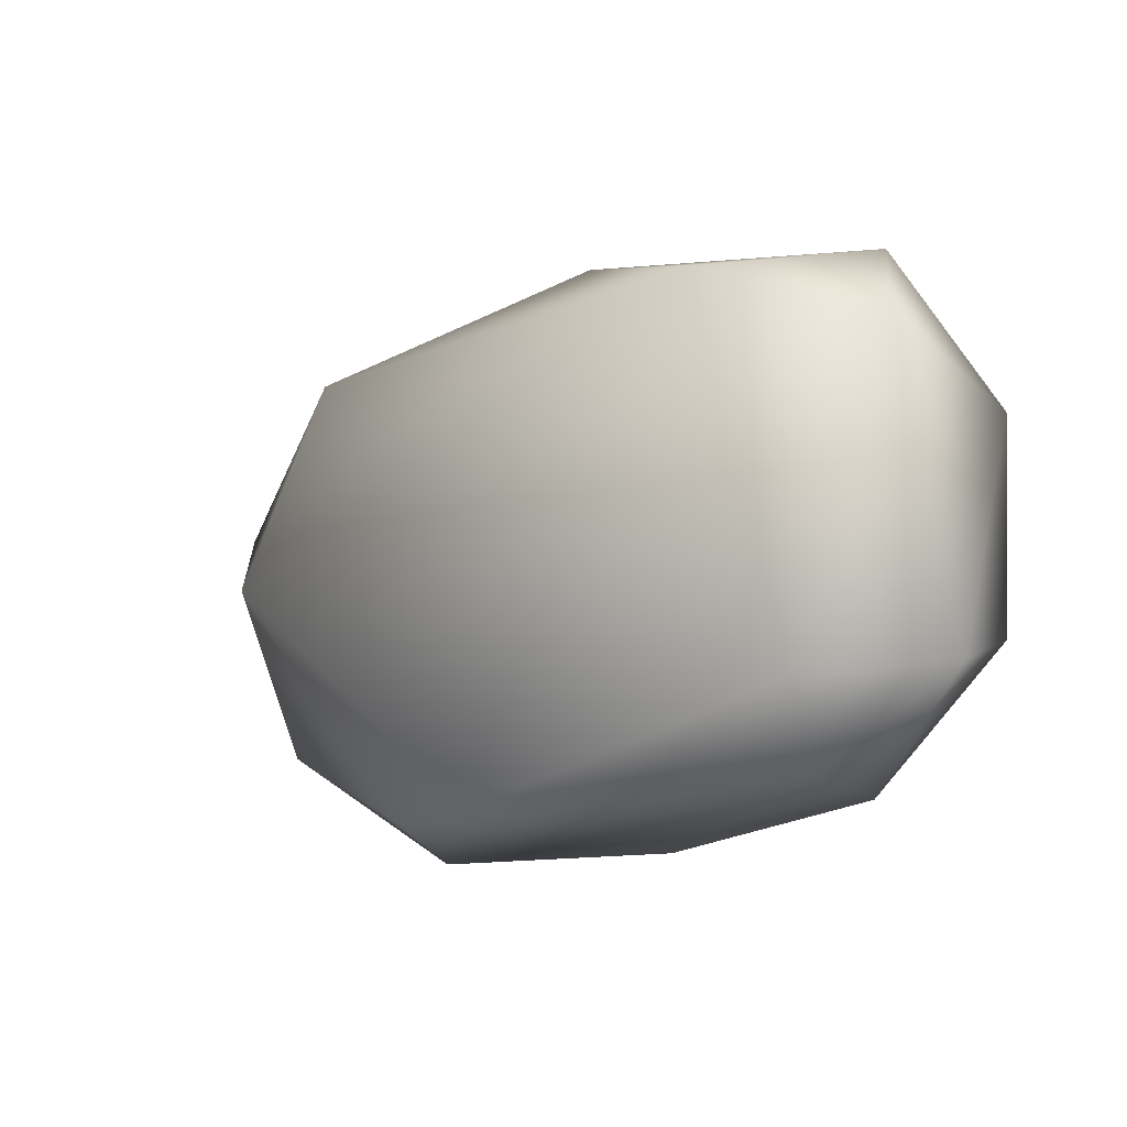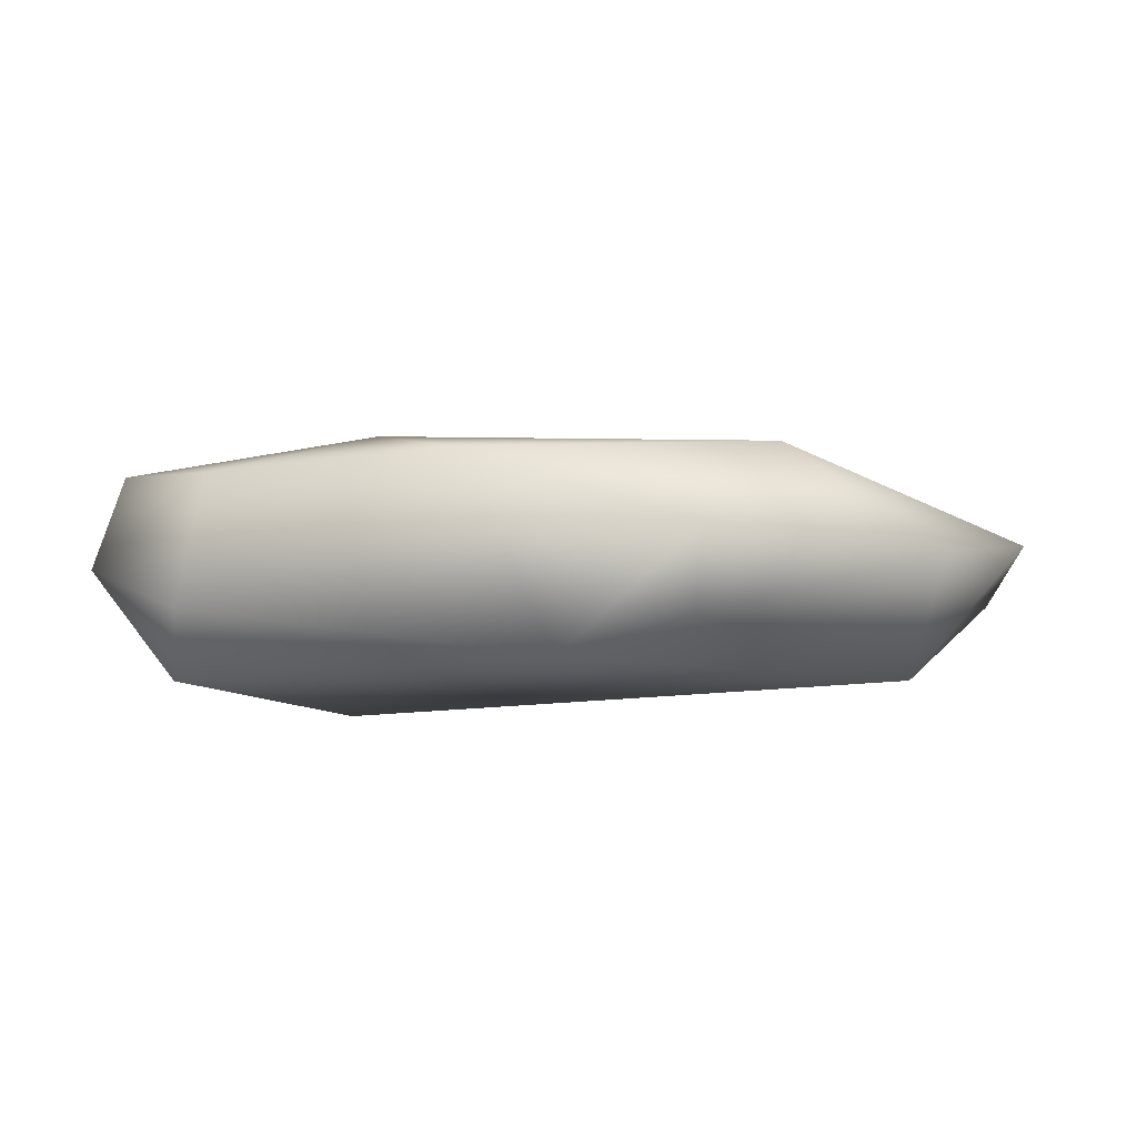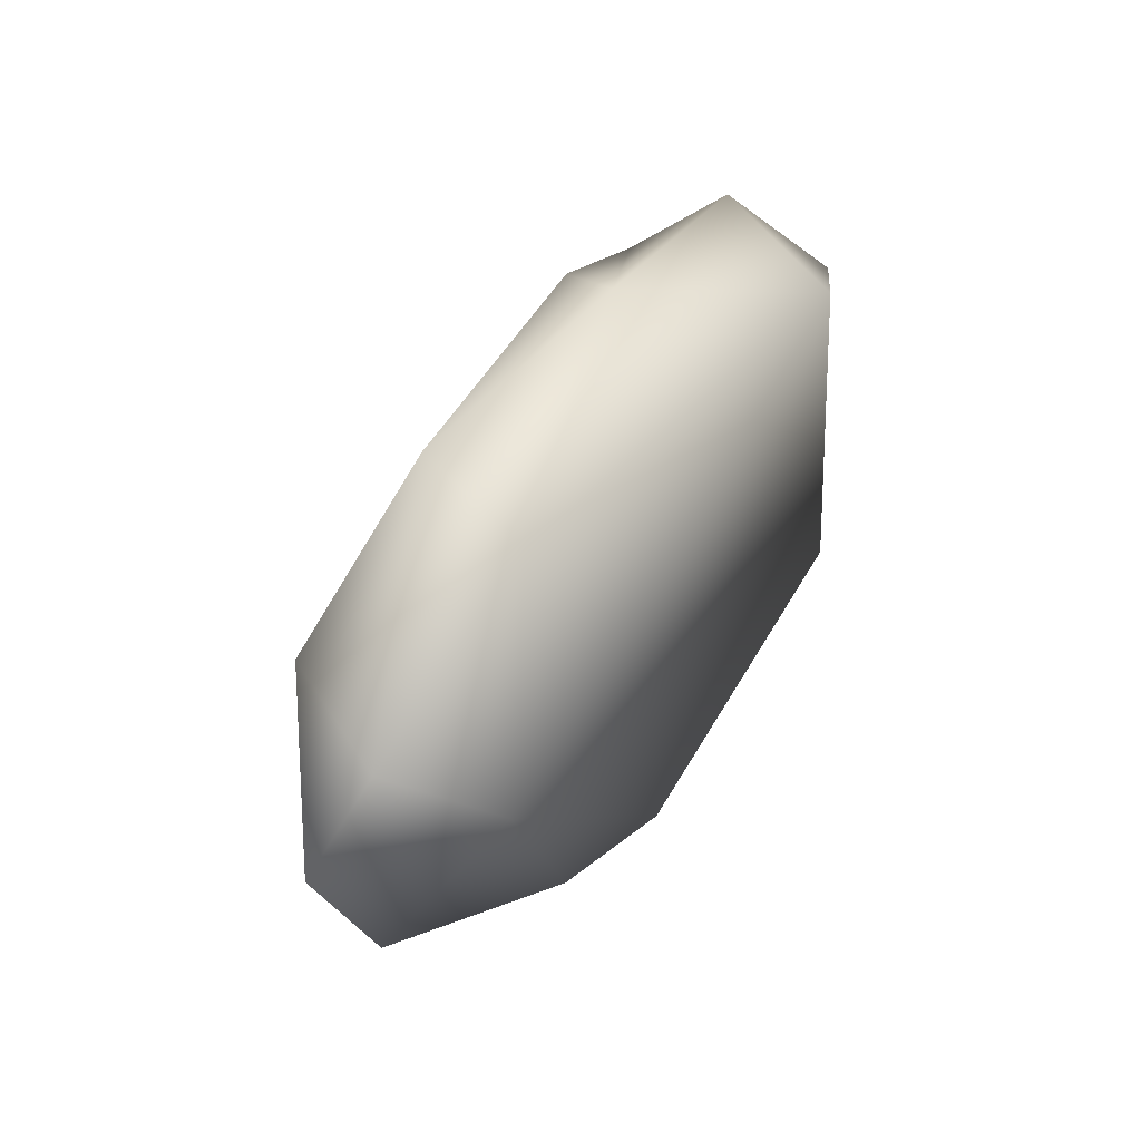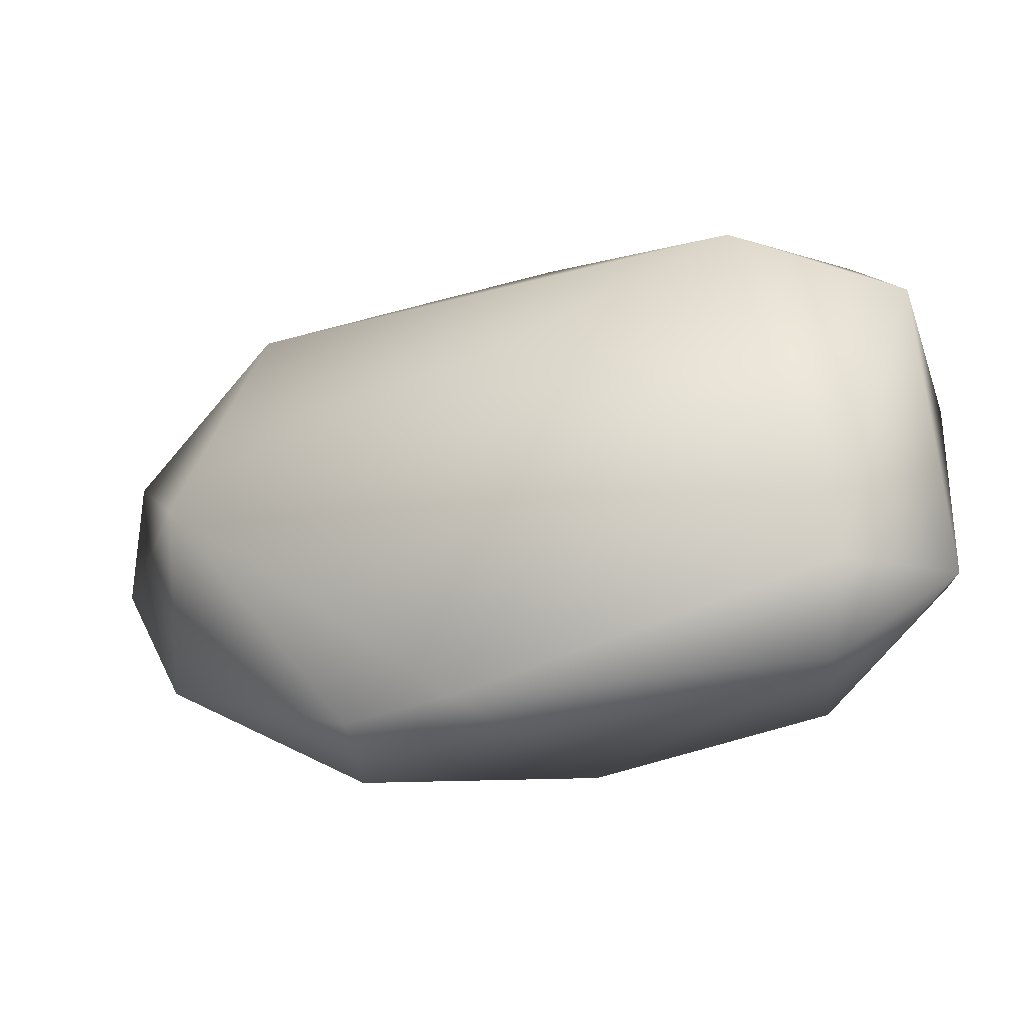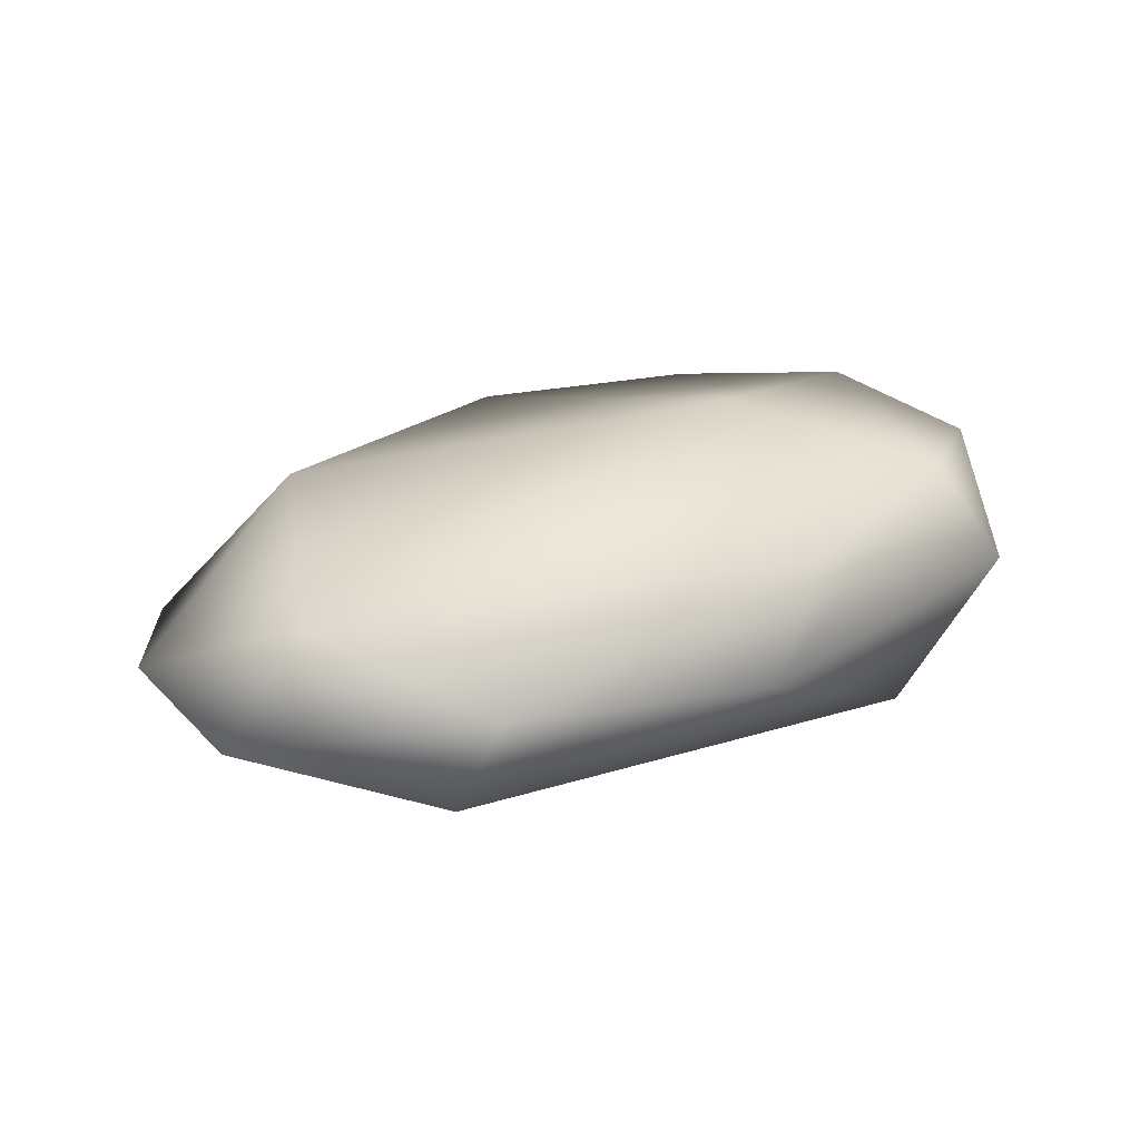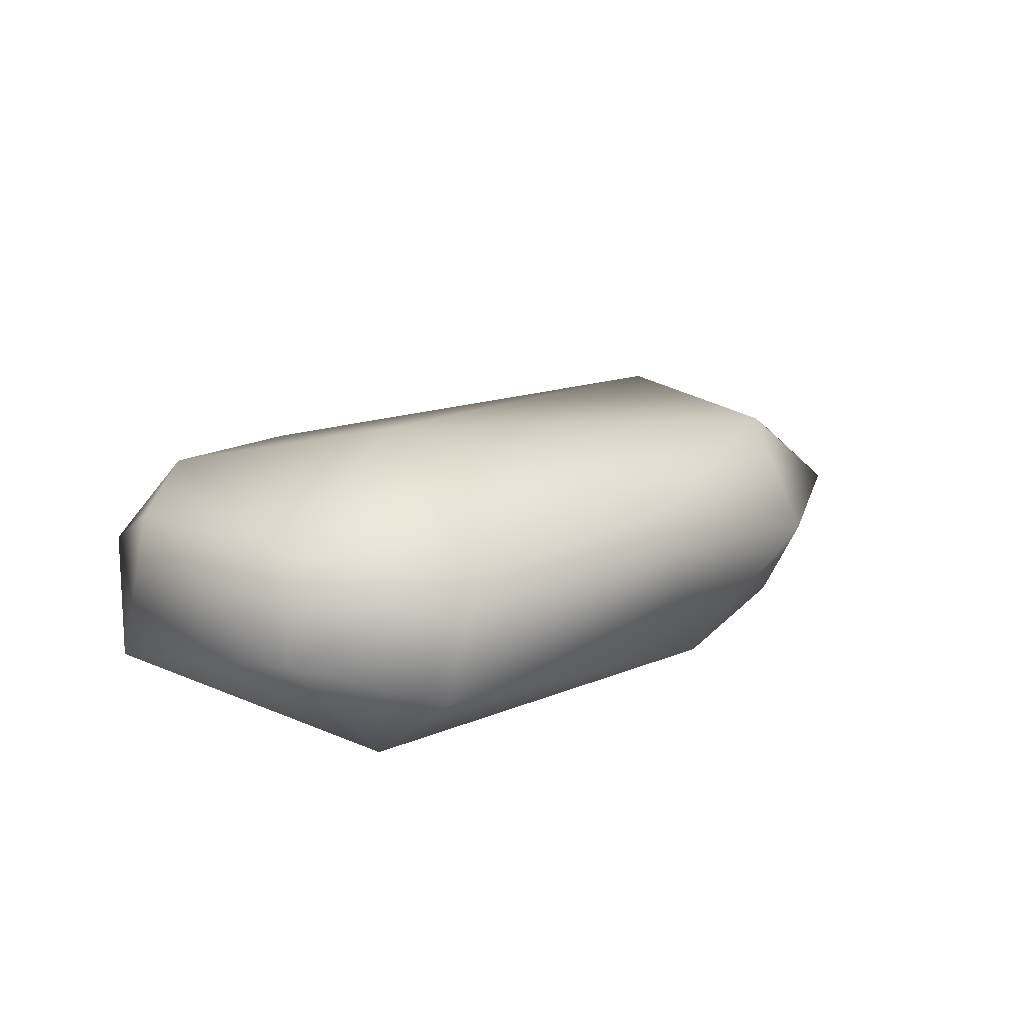
<metadata>
{"format":"obj","ext":"obj","renderer":"f3d","projection":"perspective","resolution":1024,"background":"white","views":[{"elev":-11.5,"azim":43.4,"up":"+Z"},{"elev":-6.5,"azim":-171.3,"up":"+Y"},{"elev":34.7,"azim":-63.3,"up":"+Z"},{"elev":-26.3,"azim":19.4,"up":"+Z"},{"elev":27.1,"azim":-32.3,"up":"+Y"},{"elev":18.2,"azim":133.0,"up":"+Y"}]}
</metadata>
<code>
v 0.7805 0.1738 -0.2298
v 0.5233 0.309 -0.3985
v 0.7428 0.3404 -0.179
v -0.7325 0.1241 0.151
v -0.4416 0.04005 0.3755
v -0.398 0.2263 0.452
v -0.398 0.2263 0.452
v -0.603 0.3259 0.1926
v -0.7891 0.2099 -0.03015
v 0.6191 -0.01841 -0.2604
v 0.7805 0.1738 -0.2298
v 0.7564 0.0555 0.2516
v 0.2339 0.3189 0.4186
v -0.603 0.3259 0.1926
v -0.398 0.2263 0.452
v 0.3383 0.4343 0.003141
v 0.5792 0.3663 0.3005
v 0.7428 0.3404 -0.179
v 0.762 0.3364 0.1593
v 0.5233 0.309 -0.3985
v 0.1059 0.3314 -0.4564
v -0.3948 0.3582 -0.2771
v -0.7891 0.2099 -0.03015
v -0.2853 0.2017 -0.463
v -0.6573 0.1771 -0.2566
v 0.6431 0.2096 0.4111
v 0.7564 0.0555 0.2516
v 0.762 0.3364 0.1593
v 0.7805 0.1738 -0.2298
v 0.7428 0.3404 -0.179
v -0.2664 0.06829 -0.4019
v -0.6573 0.1771 -0.2566
v -0.2853 0.2017 -0.463
v -0.04953 0.005471 -0.402
v 0.1059 0.3314 -0.4564
v 0.578 0.09132 -0.3849
v 0.5233 0.309 -0.3985
v 0.7805 0.1738 -0.2298
v 0.6191 -0.01841 -0.2604
v -0.04953 0.005471 -0.402
v 0.578 0.09132 -0.3849
v 0.6191 -0.01841 -0.2604
v 0.4745 -0.05193 0.3583
v 0.7564 0.0555 0.2516
v -0.5946 -0.01202 0.021
v -0.4416 0.04005 0.3755
v -0.2664 0.06829 -0.4019
v -0.7325 0.1241 0.151
v -0.6573 0.1771 -0.2566
v -0.7891 0.2099 -0.03015
v -0.398 0.2263 0.452
v 0.08285 0.1626 0.4985
v 0.2339 0.3189 0.4186
v 0.5792 0.3663 0.3005
v 0.6431 0.2096 0.4111
v 0.762 0.3364 0.1593
v -0.398 0.2263 0.452
v -0.4416 0.04005 0.3755
v 0.08285 0.1626 0.4985
v 0.4745 -0.05193 0.3583
v 0.6431 0.2096 0.4111
v 0.7564 0.0555 0.2516
f 1 2 3
f 4 5 6
f 4 7 8
f 9 4 8
f 10 11 12
f 13 14 15
f 16 14 13
f 17 16 13
f 16 17 18
f 18 17 19
f 20 16 18
f 21 16 20
f 16 22 14
f 16 21 22
f 14 22 23
f 21 24 22
f 22 25 23
f 22 24 25
f 26 27 28
f 28 27 29
f 30 28 29
f 31 32 33
f 31 33 34
f 33 35 34
f 34 35 36
f 35 37 36
f 36 37 38
f 38 39 36
f 40 41 42
f 40 42 43
f 43 42 44
f 45 40 43
f 45 43 46
f 40 45 47
f 46 48 45
f 49 47 45
f 45 48 50
f 50 49 45
f 51 52 53
f 52 54 53
f 55 54 52
f 56 54 55
f 57 58 59
f 59 58 60
f 59 60 61
f 61 60 62

</code>
